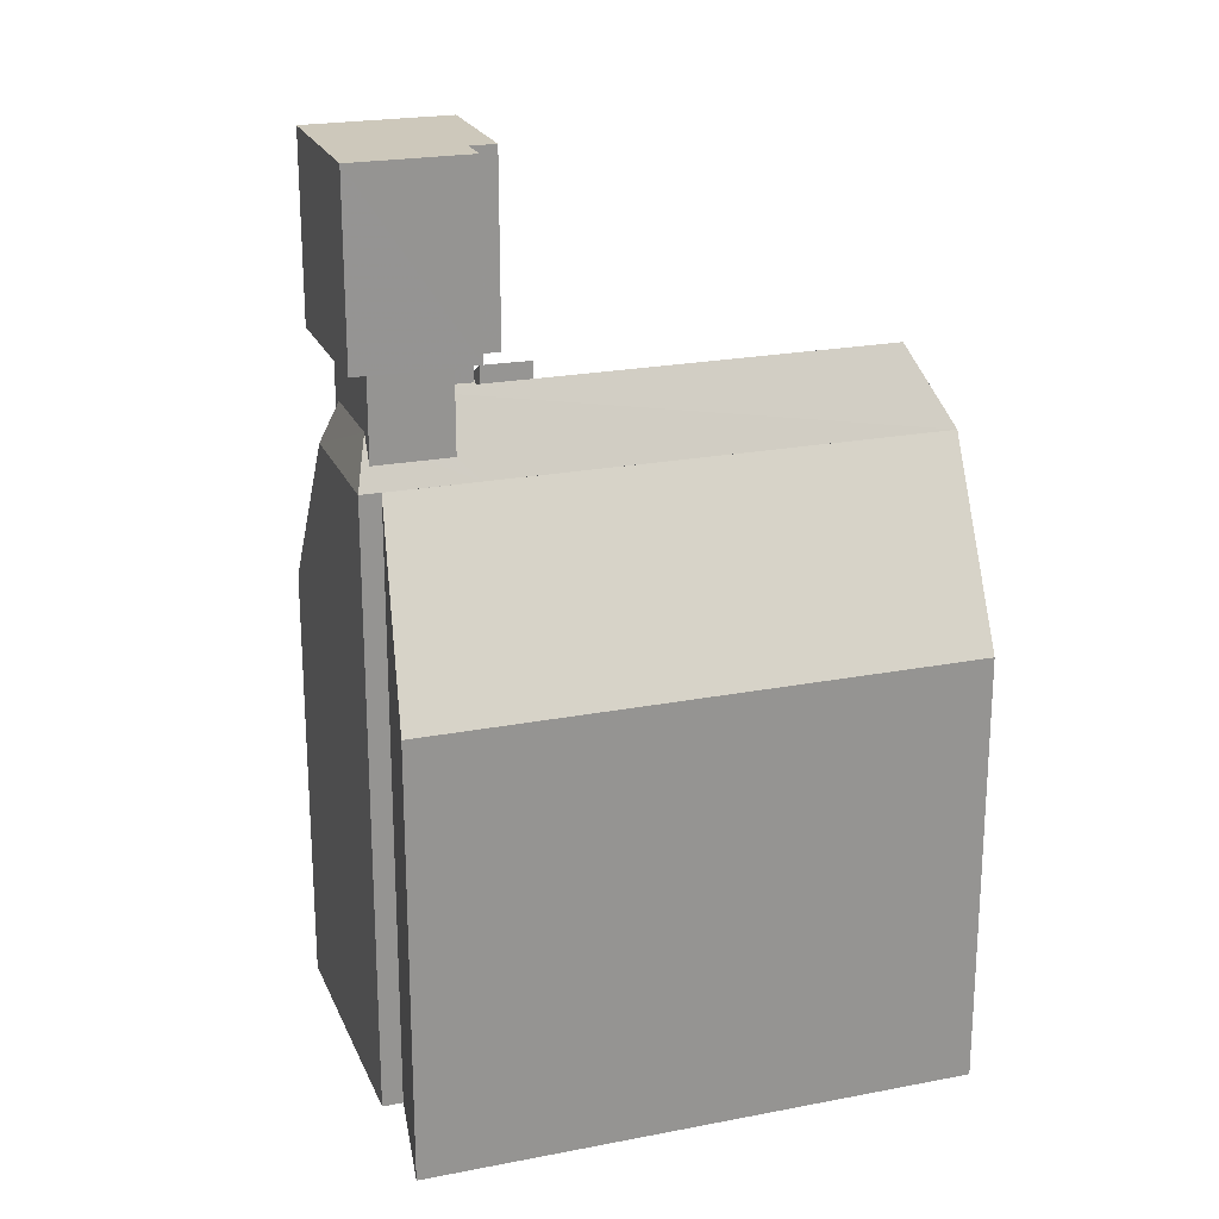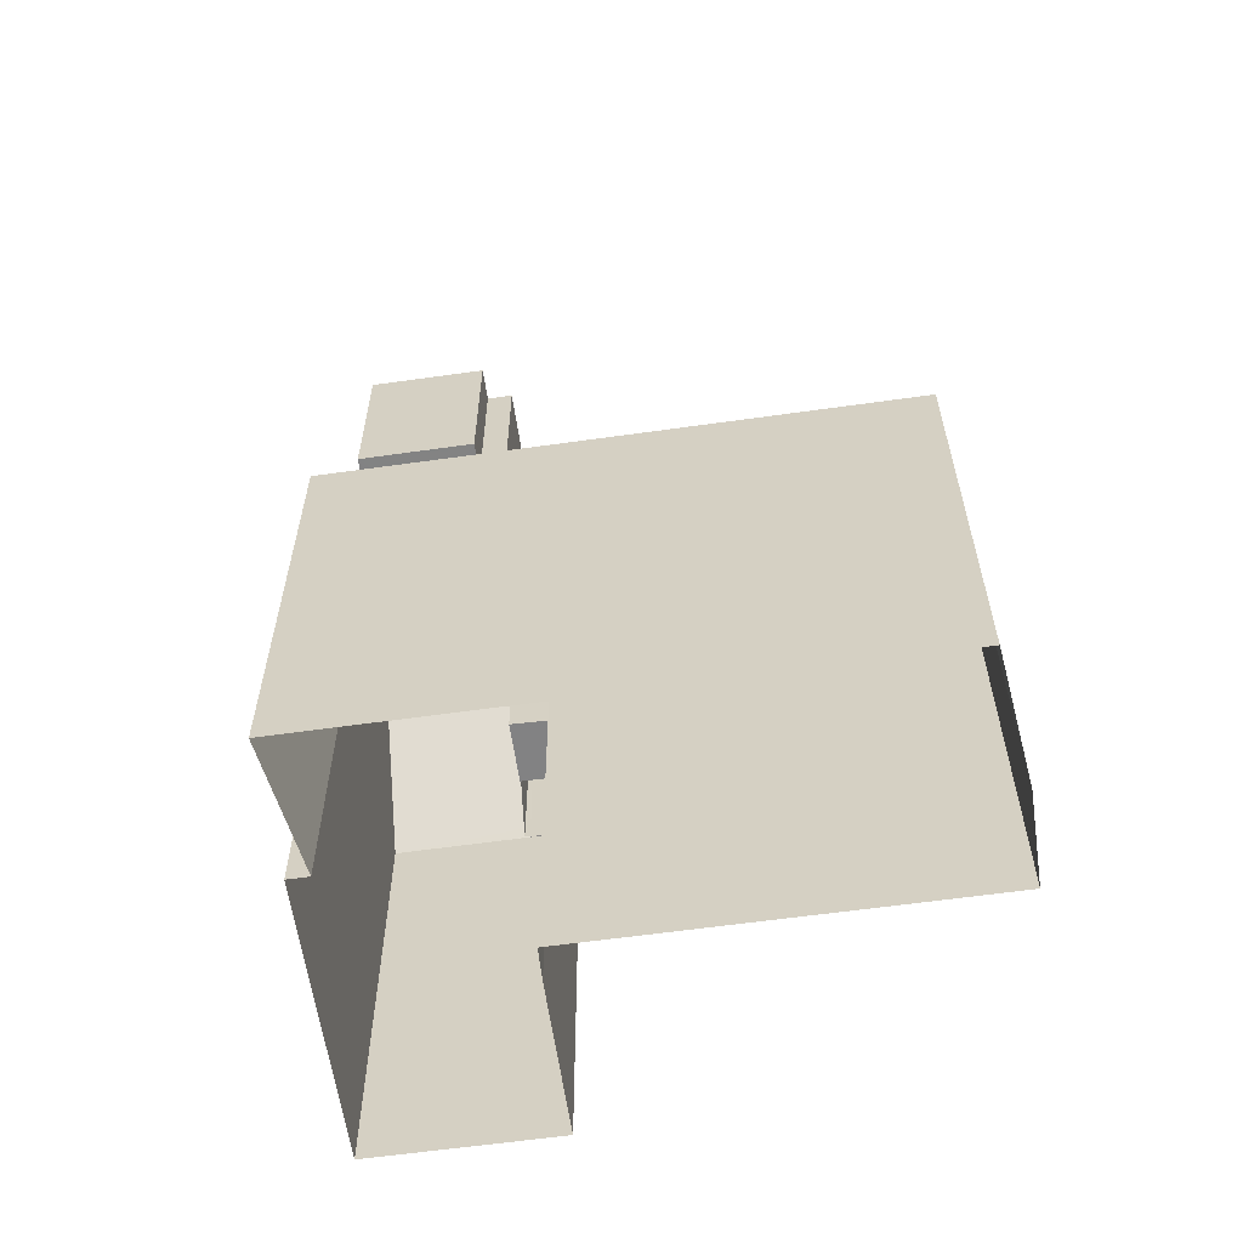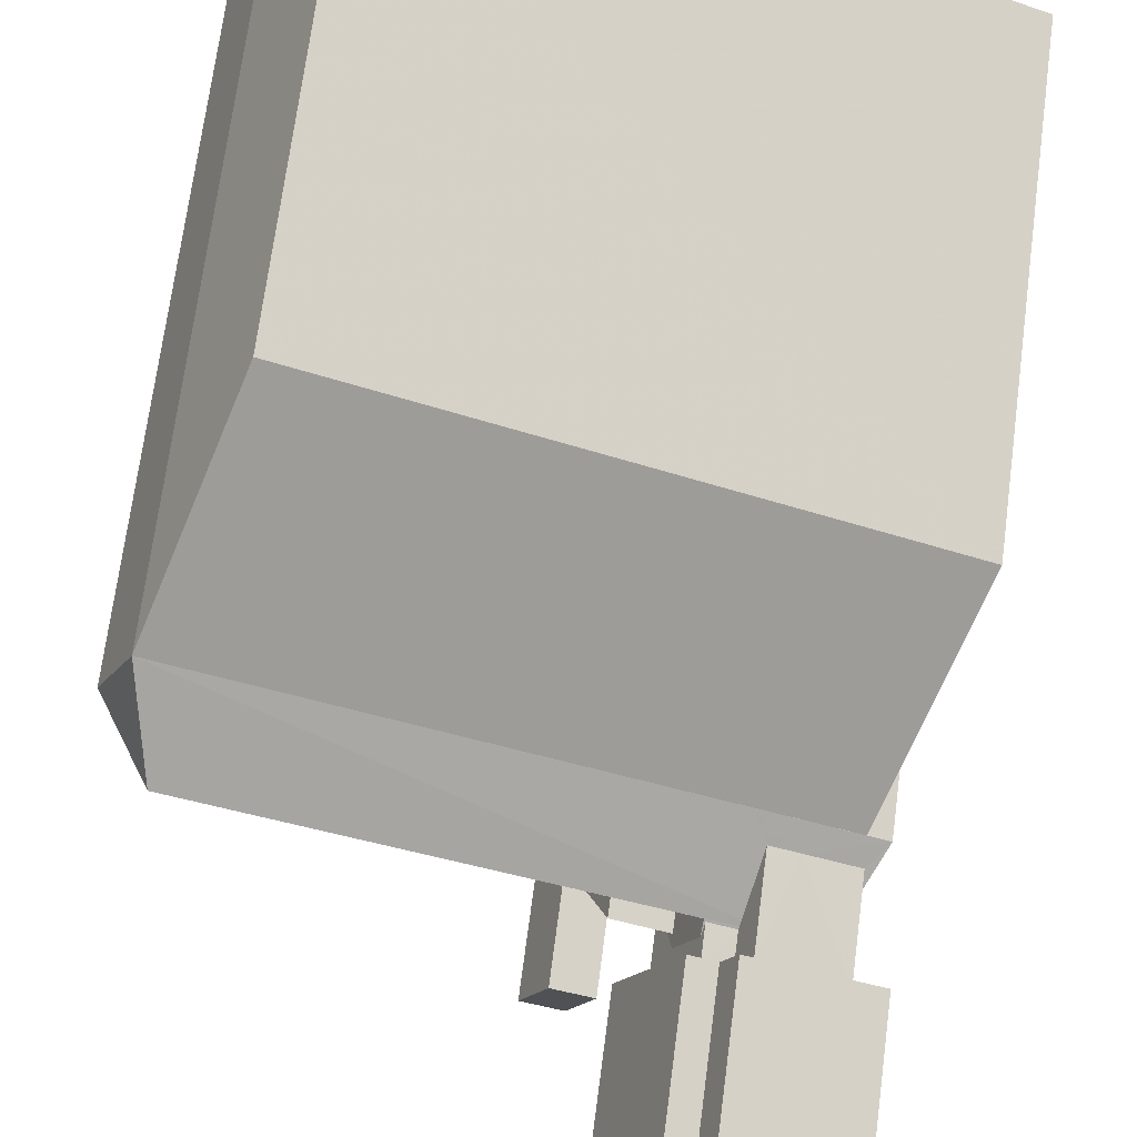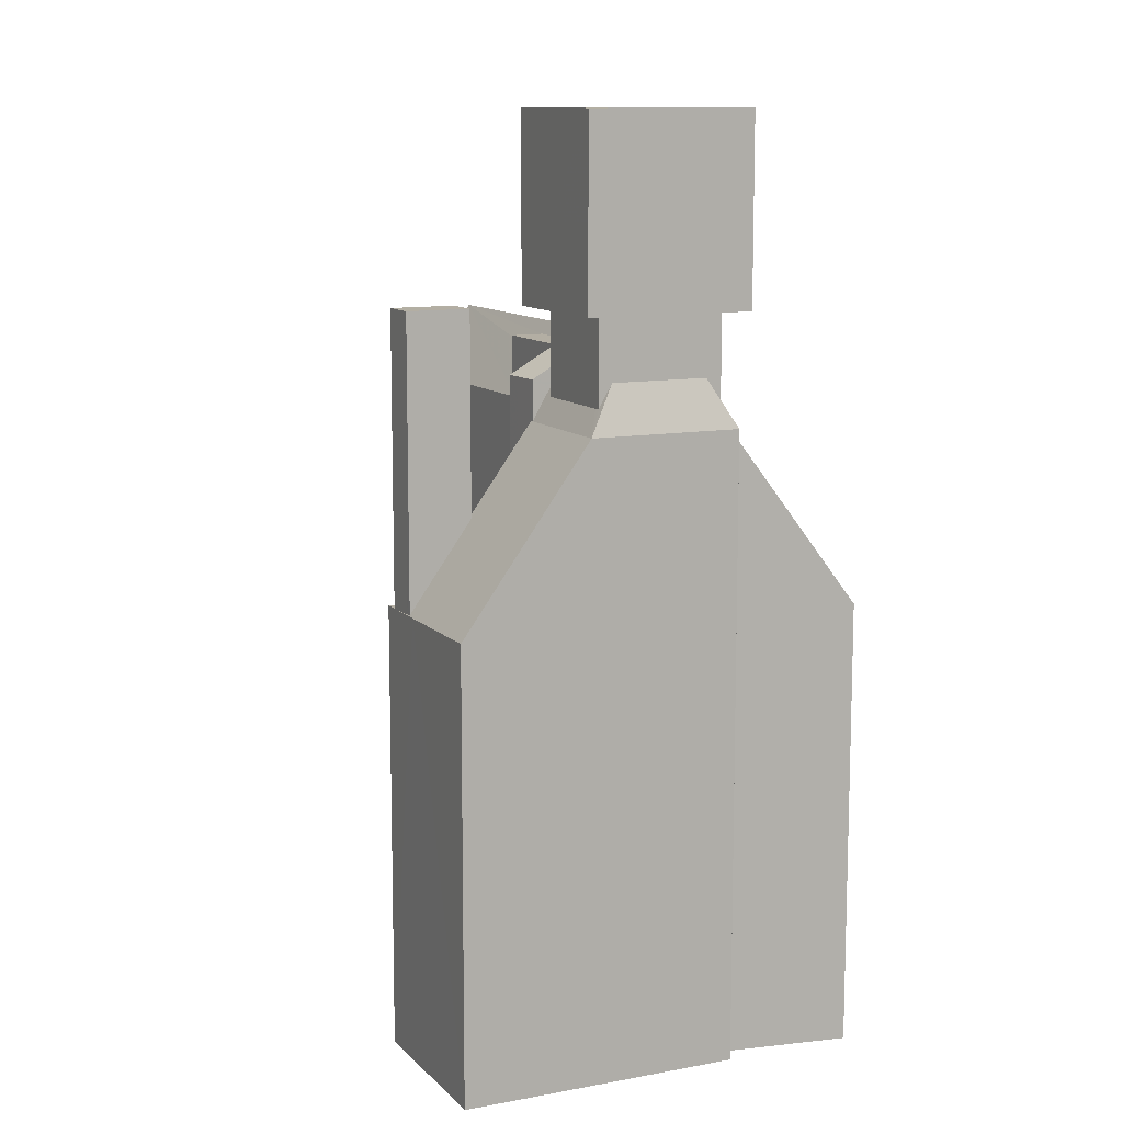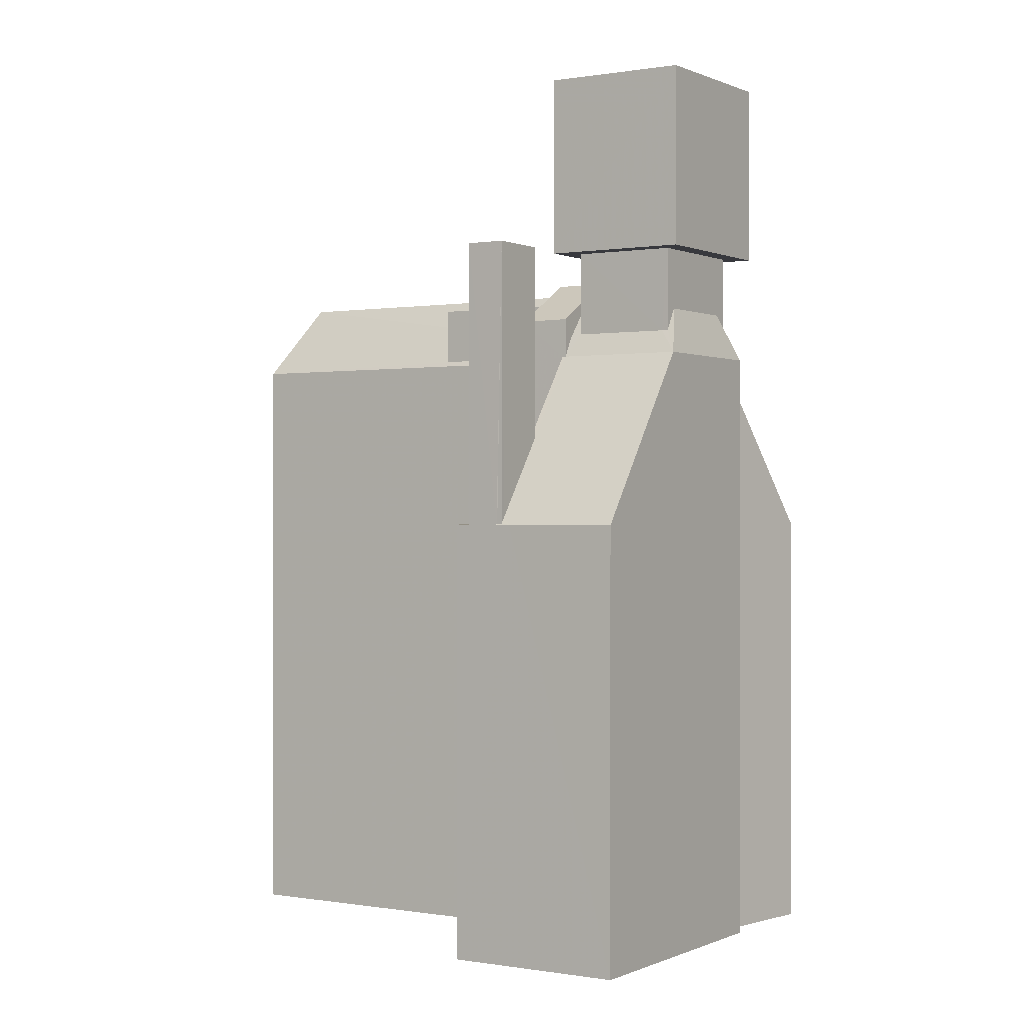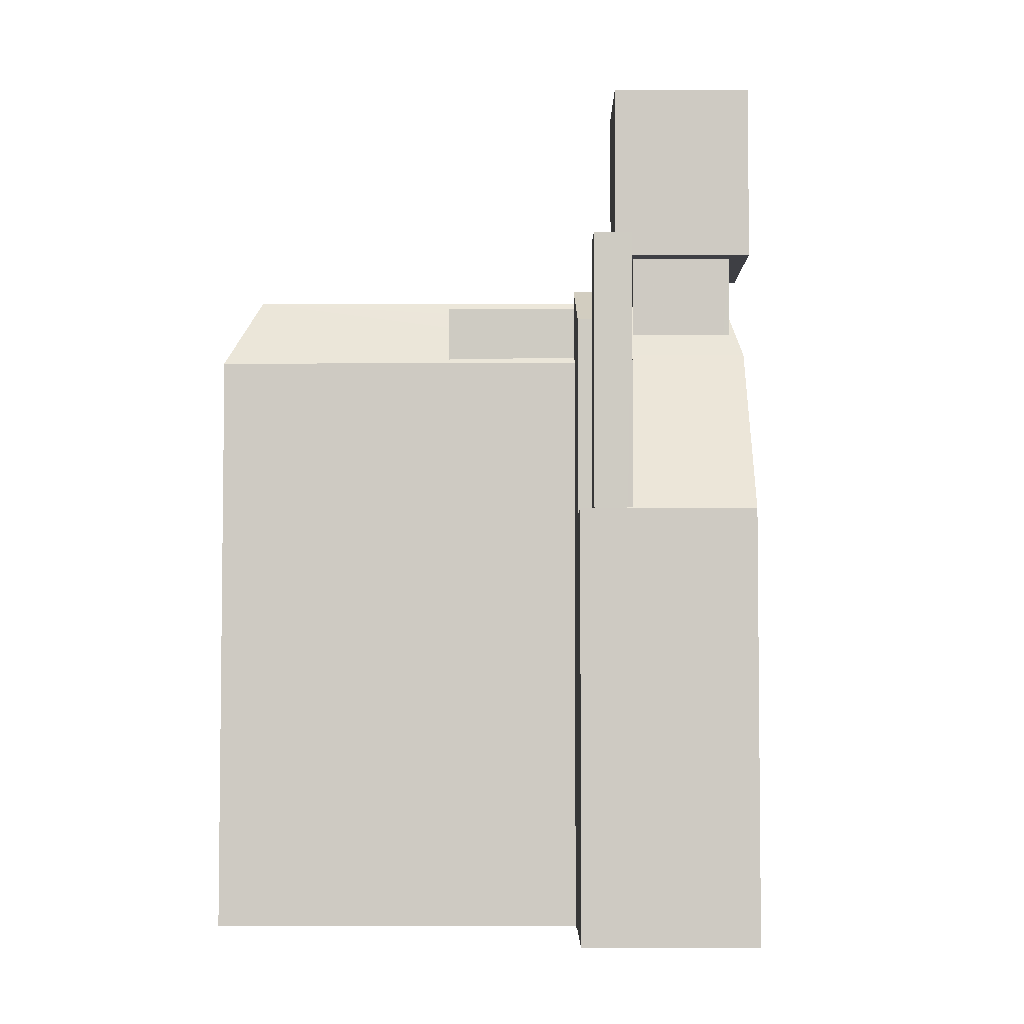
<metadata>
{"format":"obj","ext":"obj","renderer":"f3d","projection":"perspective","resolution":1024,"background":"white","views":[{"elev":22.0,"azim":138.8,"up":"+Z"},{"elev":-60.8,"azim":165.7,"up":"+Z"},{"elev":70.2,"azim":7.5,"up":"+Y"},{"elev":11.0,"azim":42.6,"up":"+Z"},{"elev":0.0,"azim":10.1,"up":"+Z"},{"elev":-4.4,"azim":-22.1,"up":"+Z"}]}
</metadata>
<code>
v -6984 -3.701e+04 24.23
v -6984 -3.701e+04 2.444
v -6981 -3.701e+04 2.444
v -6981 -3.701e+04 32.94
v -6989 -3.701e+04 24.23
v -6992 -3.701e+04 2.447
v -6992 -3.701e+04 24.24
v -6989 -3.701e+04 24.24
v -6990 -3.701e+04 24.28
v -6990 -3.701e+04 24.24
v -6990 -3.701e+04 24.24
v -6988 -3.701e+04 28.58
v -6987 -3.701e+04 32.92
v -6987 -3.701e+04 24.24
v -6988 -3.701e+04 24.24
v -6987 -3.701e+04 34.89
v -6986 -3.7e+04 35.98
v -6986 -3.7e+04 37.07
v -6986 -3.7e+04 35.98
v -6987 -3.701e+04 32.93
v -6987 -3.701e+04 32.94
v -6987 -3.701e+04 33.92
v -6986 -3.7e+04 33.38
v -6988 -3.7e+04 37.04
v -6988 -3.7e+04 35.98
v -6989 -3.7e+04 34.85
v -6989 -3.7e+04 24.24
v -6988 -3.7e+04 32.94
v -6988 -3.7e+04 35.98
v -6989 -3.7e+04 2.448
v -6989 -3.7e+04 24.24
v -6988 -3.7e+04 2.448
v -6988 -3.7e+04 33.29
v -6989 -3.701e+04 24.24
v -6979 -3.7e+04 2.445
v -6979 -3.7e+04 32.94
v -6978 -3.7e+04 2.445
v -6978 -3.7e+04 32.94
v -6983 -3.7e+04 32.94
v -6976 -3.7e+04 24.23
v -6976 -3.7e+04 2.445
v -7001 -3.698e+04 24.24
v -7001 -3.698e+04 2.456
v -7004 -3.699e+04 2.456
v -7004 -3.699e+04 32.95
v -6995 -3.7e+04 35.99
v -6995 -3.7e+04 33.18
v -6986 -3.7e+04 35.98
v -6994 -3.7e+04 35.12
v -6994 -3.7e+04 35.99
v -6988 -3.701e+04 38.29
v -6990 -3.701e+04 38.29
v -6990 -3.701e+04 24.24
v -6988 -3.701e+04 28.58
v -6989 -3.701e+04 24.28
v -6989 -3.701e+04 24.62
v -6989 -3.701e+04 38.29
v -6990 -3.701e+04 24.28
v -6991 -3.701e+04 24.24
v -6991 -3.701e+04 38.29
v -6986 -3.701e+04 34.11
v -6982 -3.701e+04 34.11
v -6986 -3.701e+04 38.29
v -6982 -3.701e+04 38.29
v -6982 -3.701e+04 34.11
v -6986 -3.7e+04 37.22
v -6985 -3.7e+04 37.23
v -6985 -3.7e+04 38.29
v -6985 -3.7e+04 36.73
v -6983 -3.7e+04 38.29
v -6983 -3.7e+04 36.74
v -6983 -3.7e+04 33.97
v -6983 -3.7e+04 36.41
v -6983 -3.7e+04 38.29
v -6983 -3.7e+04 36.64
v -6982 -3.7e+04 33.97
v -6979 -3.7e+04 38.29
v -6979 -3.7e+04 33.97
v -6981 -3.701e+04 35.26
v -6980 -3.7e+04 35.26
v -6981 -3.701e+04 47.29
v -6981 -3.701e+04 38.29
v -6978 -3.7e+04 38.29
v -6978 -3.7e+04 47.29
v -6988 -3.701e+04 47.29
v -6988 -3.701e+04 38.29
v -6985 -3.7e+04 47.29
v -6985 -3.7e+04 38.29
v -6984 -3.7e+04 47.29
v -6984 -3.7e+04 38.29
v -6983 -3.7e+04 47.29
v -6983 -3.7e+04 38.29
v -7006 -3.699e+04 32.95
v -7006 -3.699e+04 2.455
v -6990 -3.701e+04 24.24
v -6985 -3.7e+04 36.64
v -6985 -3.7e+04 35.98
v -6983 -3.7e+04 36.64
v -7004 -3.699e+04 36.65
f 32 44 43
f 41 32 43
f 32 94 44
f 37 3 35
f 41 35 32
f 3 6 30
f 3 2 6
f 32 3 30
f 3 32 35
f 1 2 3
f 4 1 3
f 1 5 2
f 2 5 6
f 6 5 7
f 5 8 7
f 9 10 11
f 12 13 14
f 15 12 14
f 16 17 18
f 17 19 18
f 16 20 21
f 22 23 17
f 16 21 22
f 22 17 16
f 24 25 26
f 27 26 28
f 29 25 24
f 30 31 32
f 31 27 28
f 28 26 33
f 31 28 32
f 26 25 33
f 19 24 18
f 19 29 24
f 20 16 13
f 14 13 27
f 27 13 26
f 13 16 26
f 30 7 31
f 30 6 7
f 5 34 8
f 35 36 37
f 37 36 38
f 36 39 38
f 37 38 4
f 3 37 4
f 40 35 41
f 40 36 35
f 42 43 44
f 45 42 44
f 43 40 41
f 43 42 40
f 33 25 46
f 47 33 46
f 17 23 48
f 49 47 46
f 50 49 46
f 51 12 52
f 52 12 53
f 51 54 12
f 53 12 15
f 55 56 57
f 54 51 57
f 56 54 57
f 55 57 58
f 10 9 59
f 58 57 9
f 59 9 60
f 9 57 60
f 53 60 52
f 53 59 60
f 61 62 63
f 63 62 64
f 62 65 64
f 61 63 66
f 67 68 69
f 66 68 67
f 66 63 68
f 68 70 71
f 69 68 71
f 72 73 74
f 74 71 70
f 74 75 71
f 73 75 74
f 72 74 76
f 76 77 78
f 76 74 77
f 65 79 64
f 64 80 77
f 80 78 77
f 79 80 64
f 81 82 83
f 84 81 83
f 81 85 86
f 82 81 86
f 85 87 88
f 86 85 88
f 88 89 90
f 88 87 89
f 89 91 92
f 90 89 92
f 92 84 83
f 92 91 84
f 93 44 94
f 93 45 44
f 94 28 93
f 94 32 28
f 56 1 4
f 58 95 55
f 34 5 1
f 95 34 55
f 56 55 34
f 56 34 1
f 12 54 13
f 21 20 4
f 13 54 20
f 54 56 4
f 20 54 4
f 9 11 95
f 58 9 95
f 18 26 16
f 18 24 26
f 15 14 53
f 34 95 8
f 8 11 7
f 27 31 7
f 53 14 27
f 59 53 7
f 11 10 59
f 8 95 11
f 11 59 7
f 53 27 7
f 66 22 61
f 22 21 61
f 61 21 62
f 21 4 62
f 65 62 4
f 79 65 4
f 4 80 79
f 4 38 80
f 96 97 67
f 67 48 66
f 66 48 22
f 22 48 23
f 67 97 48
f 96 67 69
f 69 98 96
f 71 75 98
f 71 98 69
f 80 38 78
f 38 39 76
f 38 76 78
f 36 40 45
f 40 42 45
f 17 48 19
f 48 97 19
f 25 29 46
f 46 29 50
f 29 97 50
f 19 97 29
f 57 51 52
f 60 57 52
f 89 81 84
f 84 91 89
f 85 81 89
f 87 85 89
f 75 73 98
f 98 73 99
f 73 45 99
f 39 45 73
f 36 45 39
f 72 39 73
f 76 39 72
f 28 47 93
f 93 47 99
f 28 33 47
f 99 47 49
f 50 99 49
f 97 96 50
f 98 99 96
f 96 99 50
f 99 45 93
f 77 82 64
f 77 83 82
f 63 82 86
f 63 64 82
f 63 86 88
f 68 63 88
f 92 74 90
f 88 90 68
f 90 70 68
f 90 74 70
f 74 83 77
f 74 92 83

</code>
